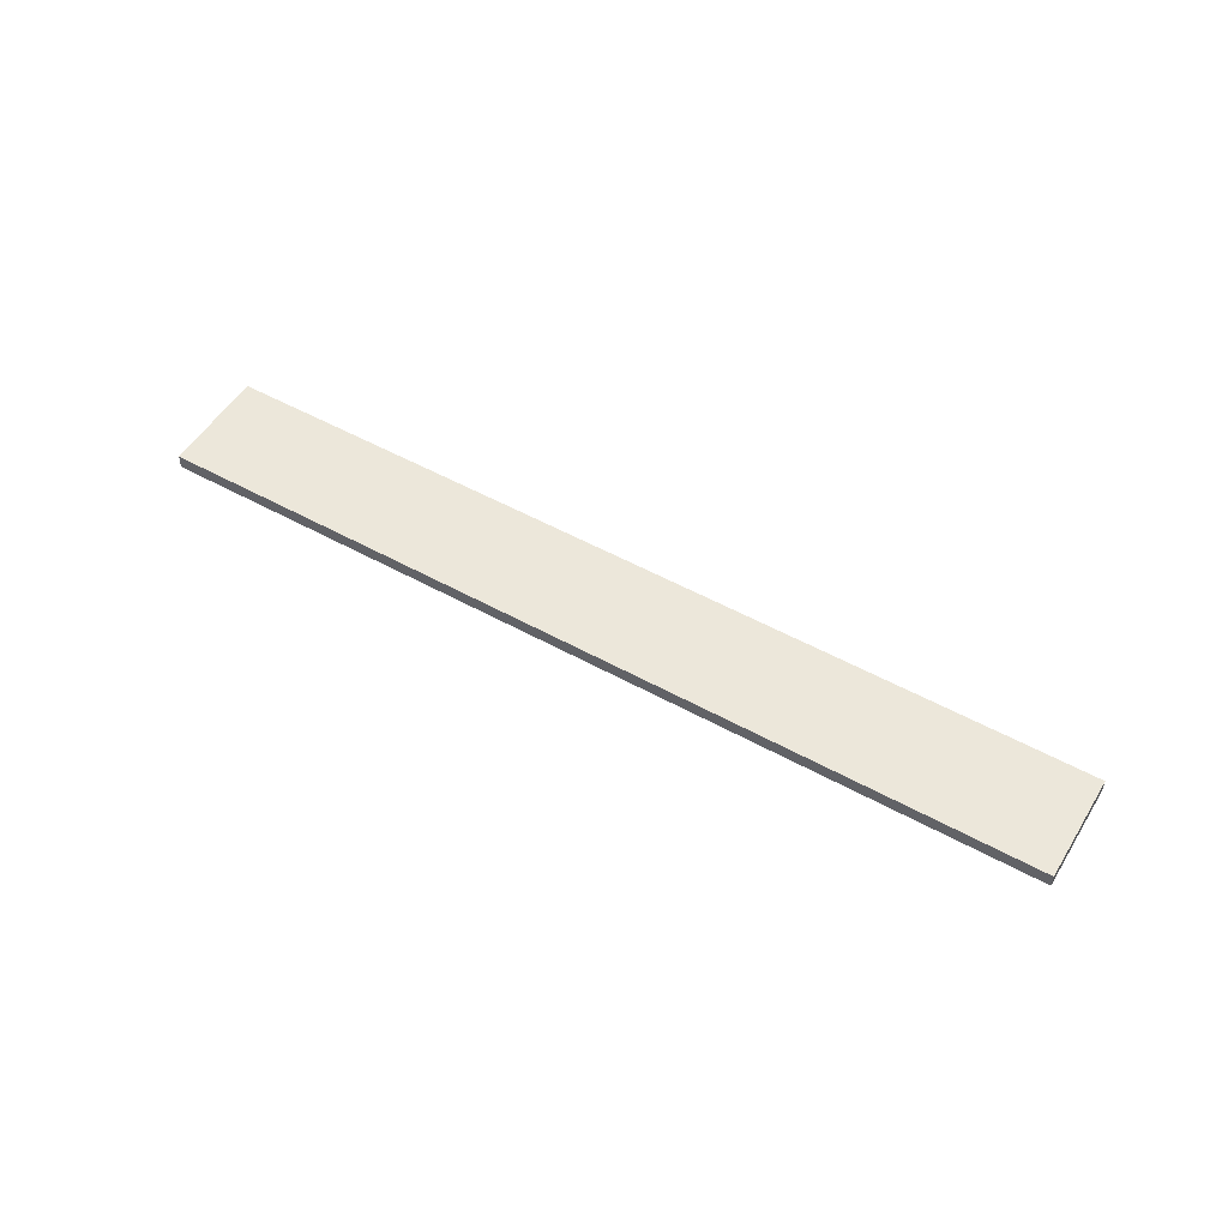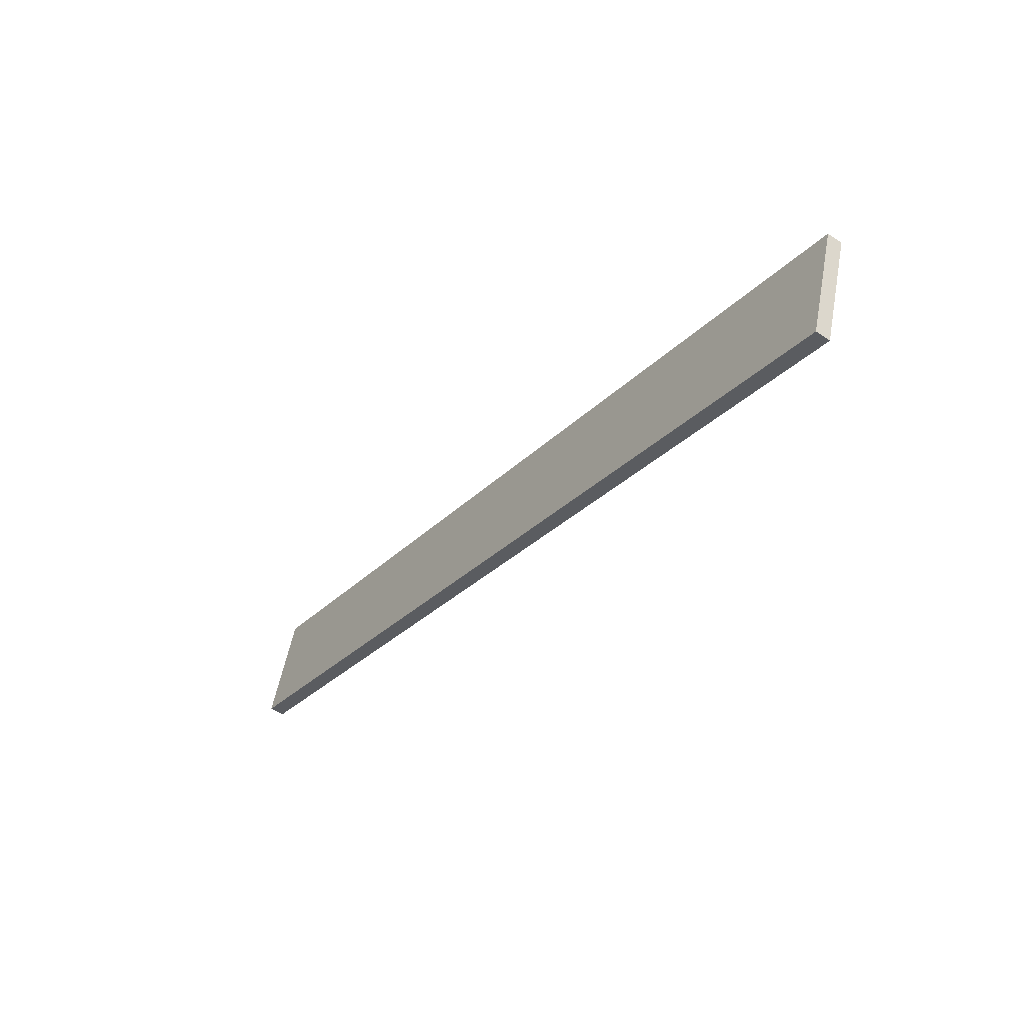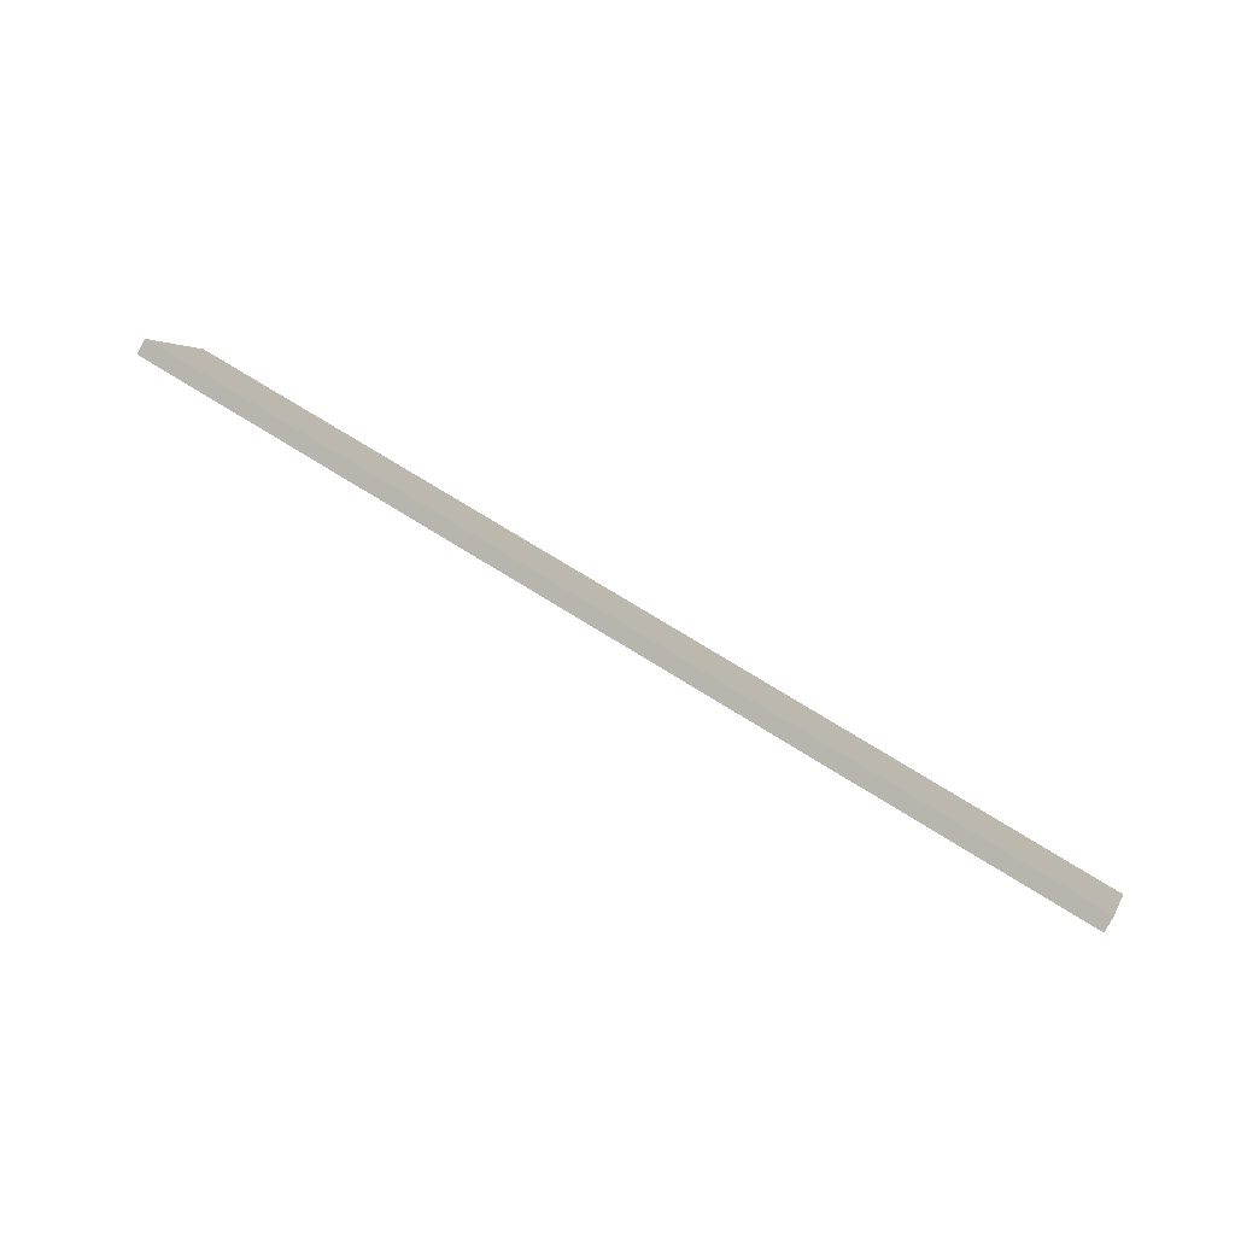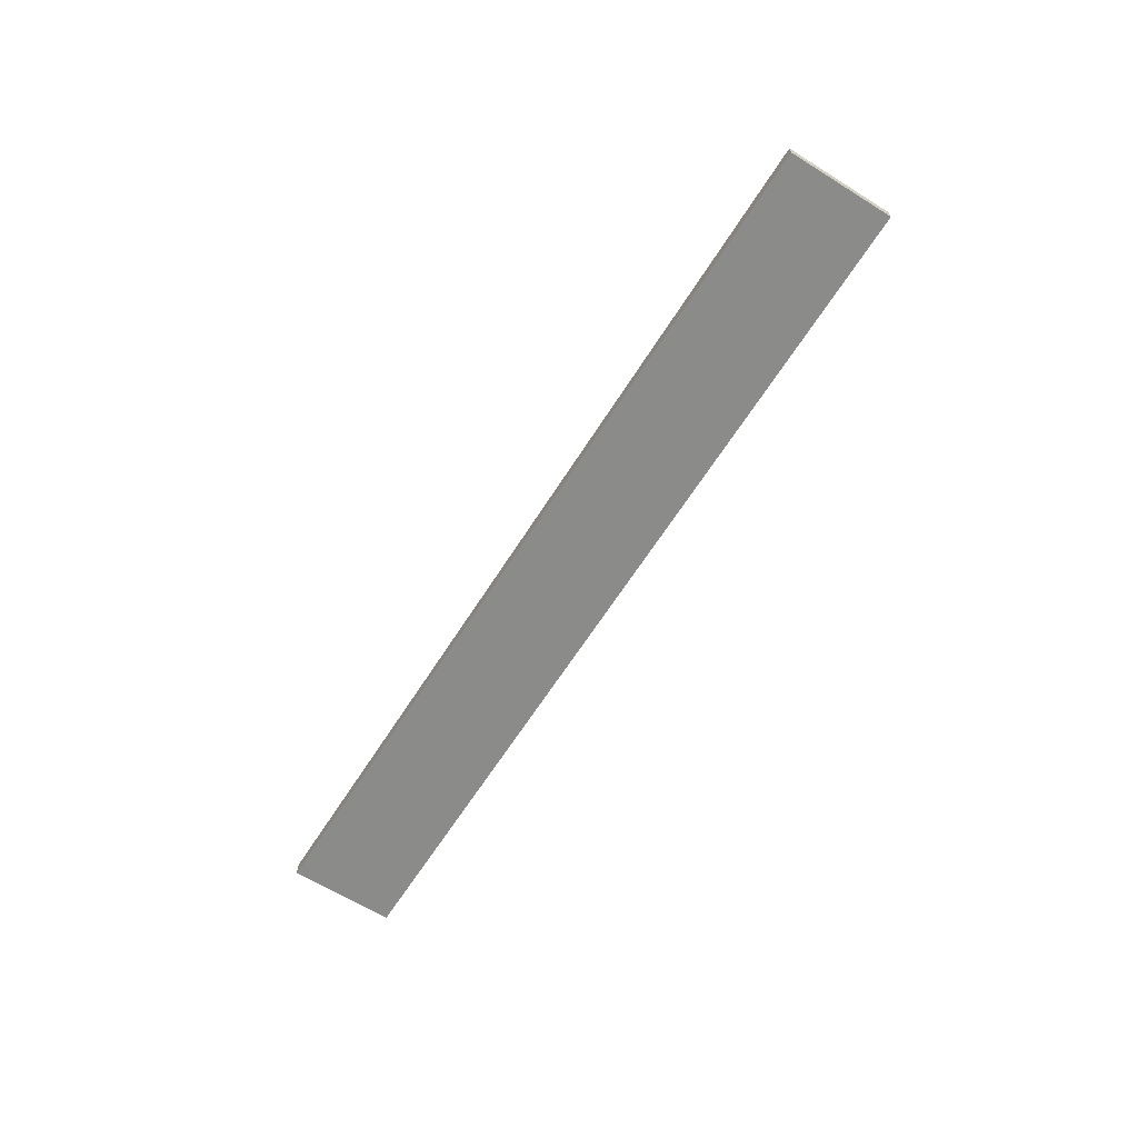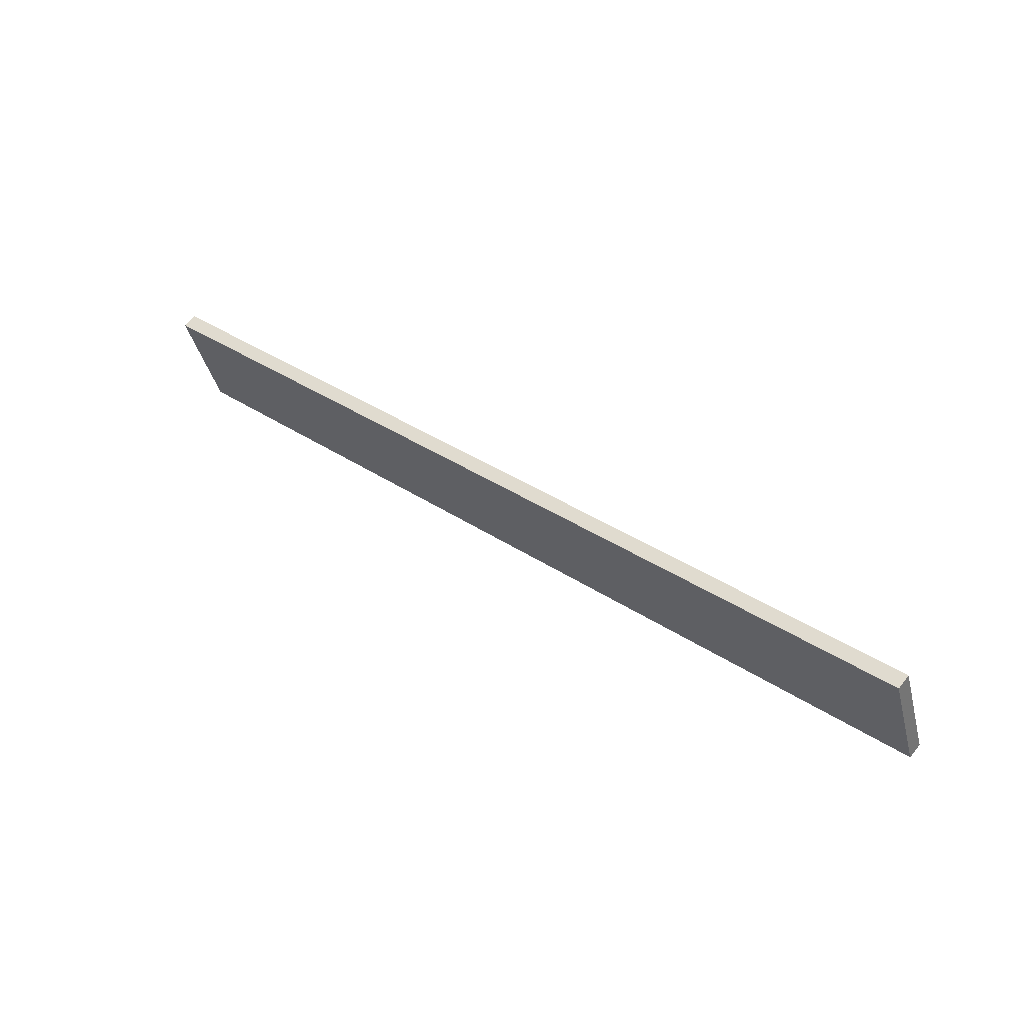
<metadata>
{"format":"obj","ext":"obj","renderer":"f3d","projection":"perspective","resolution":1024,"background":"white","views":[{"elev":52.2,"azim":48.8,"up":"+Z"},{"elev":-51.0,"azim":-126.3,"up":"+Y"},{"elev":-79.3,"azim":151.8,"up":"+Y"},{"elev":-63.7,"azim":75.8,"up":"+Z"},{"elev":62.2,"azim":38.8,"up":"+Y"}]}
</metadata>
<code>
o mesh47/mesh47-geometry#mesh47-geometry
v -0.5301 -0.165 0.01925
v -0.4545 -0.1404 0.01925
v -0.5272 -0.1741 0.01925
v -0.4545 -0.1404 0.02055
v -0.4516 -0.1495 0.01925
v -0.5272 -0.1741 0.02055
v -0.5301 -0.165 0.02055
v -0.4516 -0.1495 0.02055
f 1 2 3
f 3 2 1
f 2 1 4
f 4 1 2
f 5 3 2
f 2 3 5
f 3 6 1
f 1 6 3
f 7 4 1
f 1 4 7
f 2 4 5
f 5 4 2
f 3 5 6
f 6 5 3
f 7 1 6
f 6 1 7
f 7 6 4
f 4 6 7
f 8 5 4
f 4 5 8
f 8 6 5
f 5 6 8
f 8 4 6
f 6 4 8

</code>
